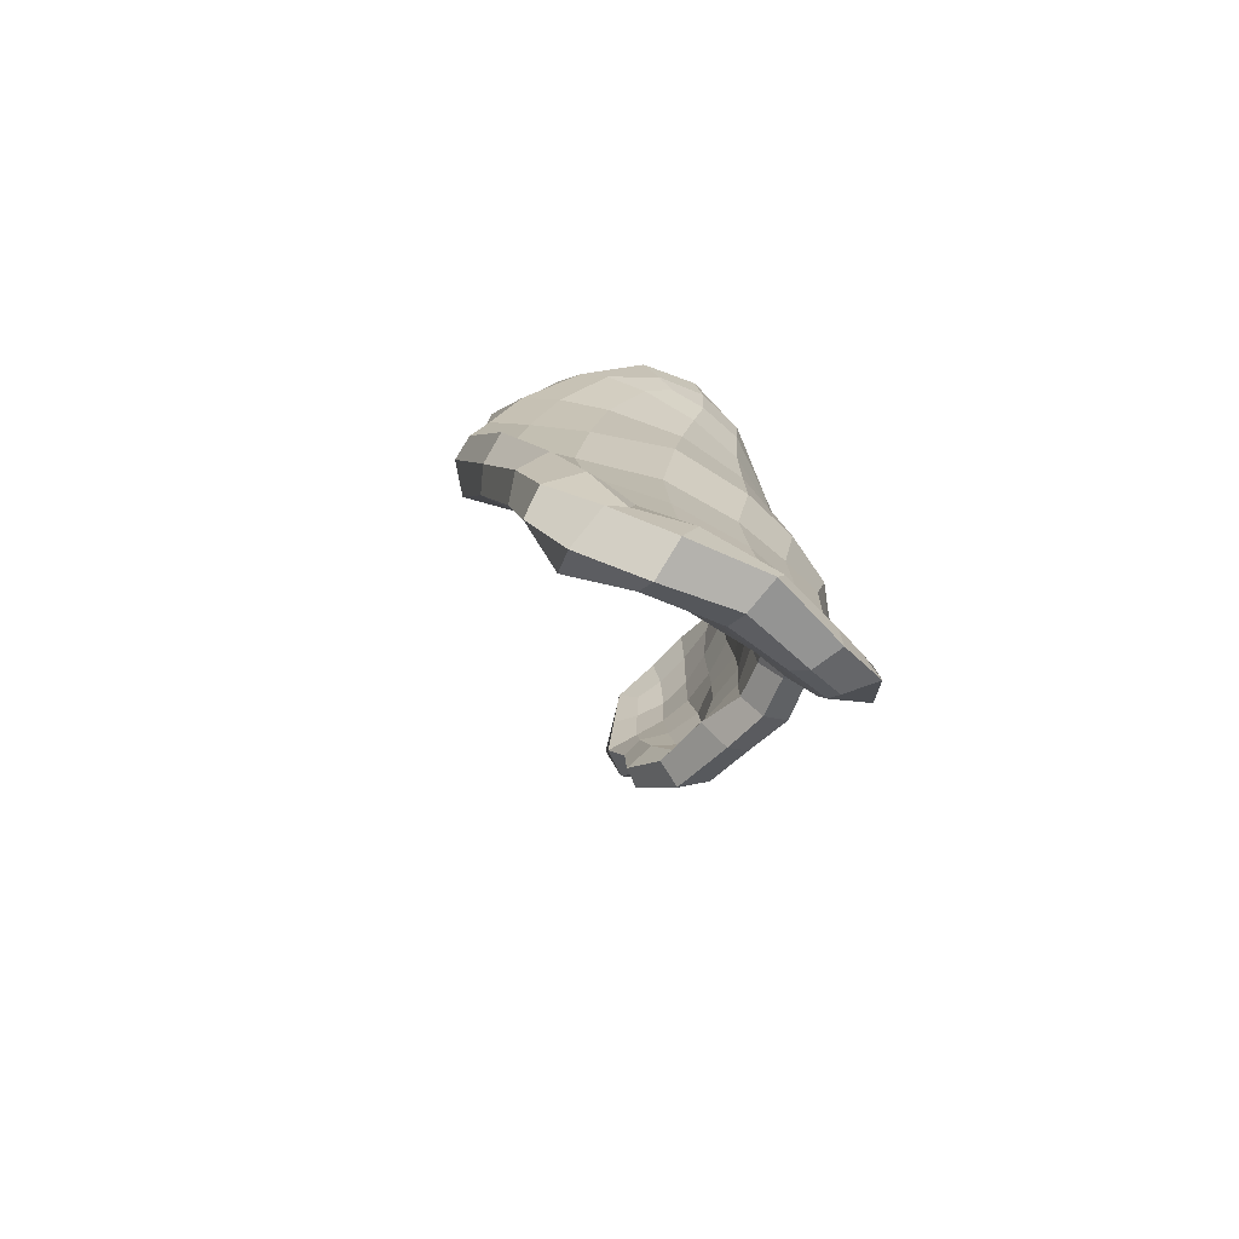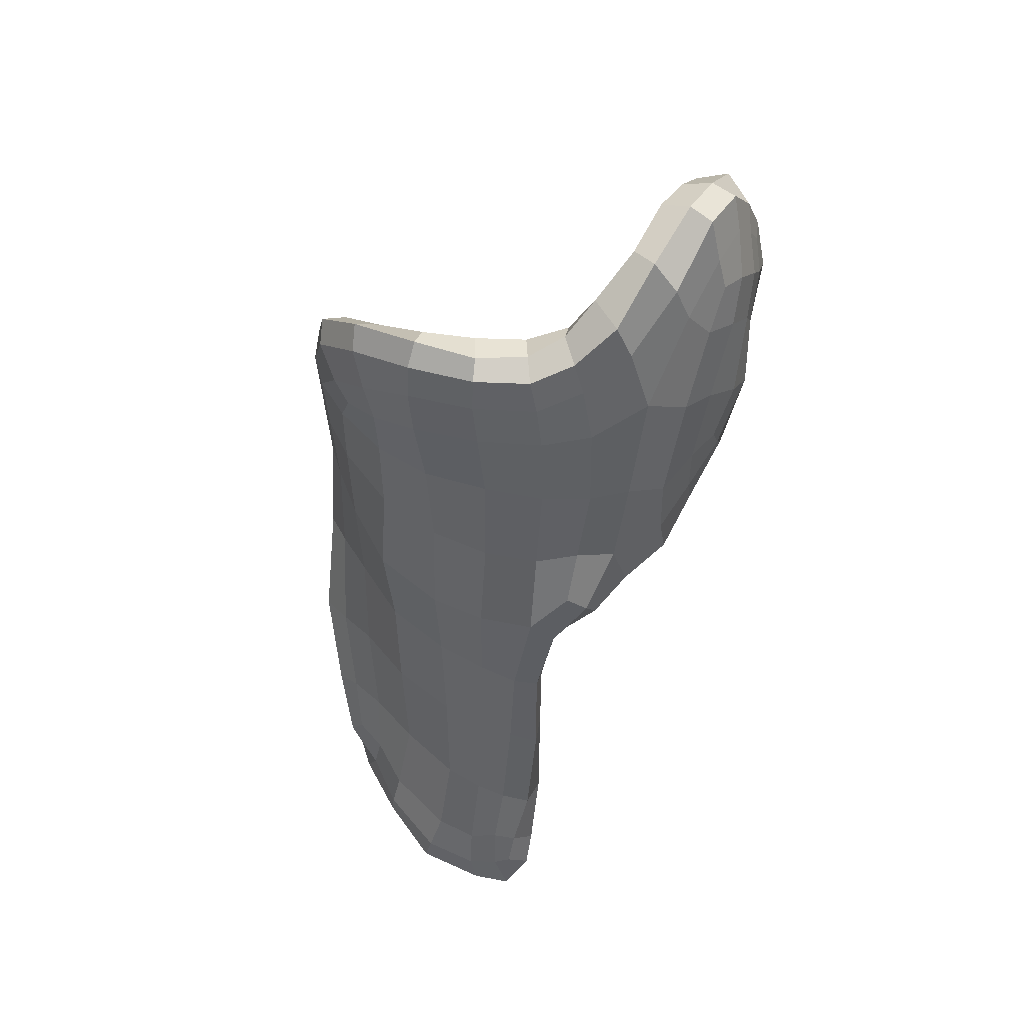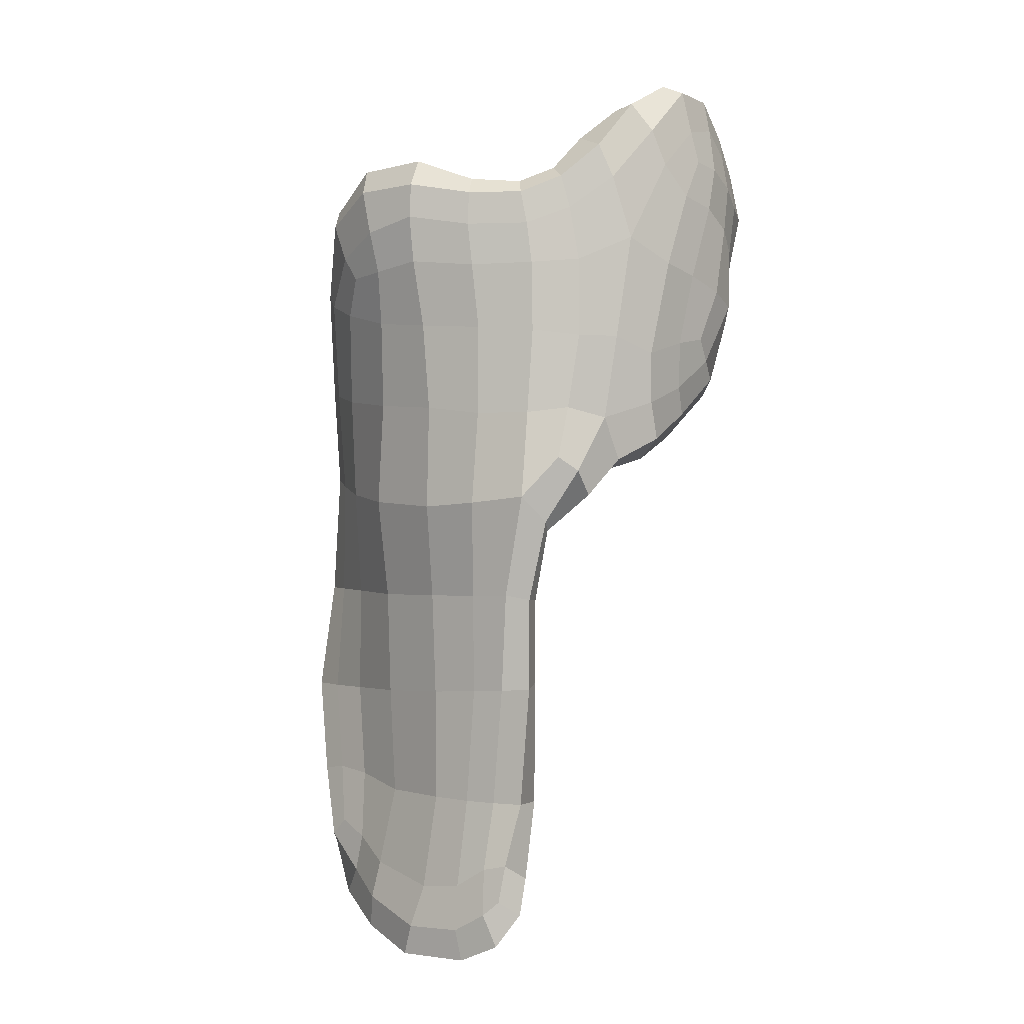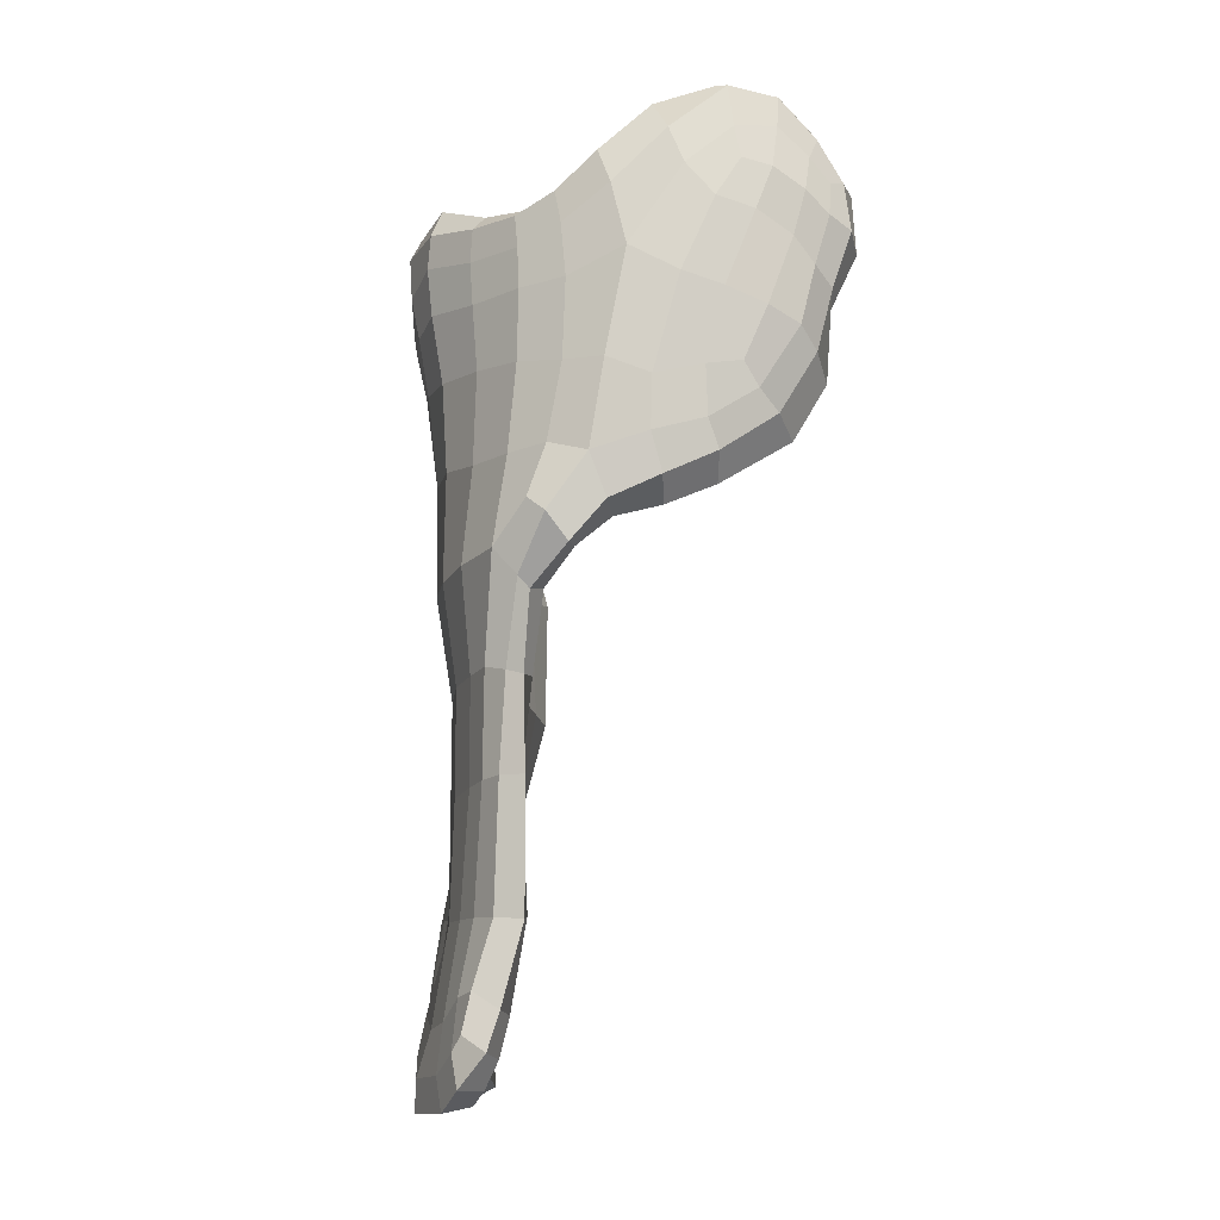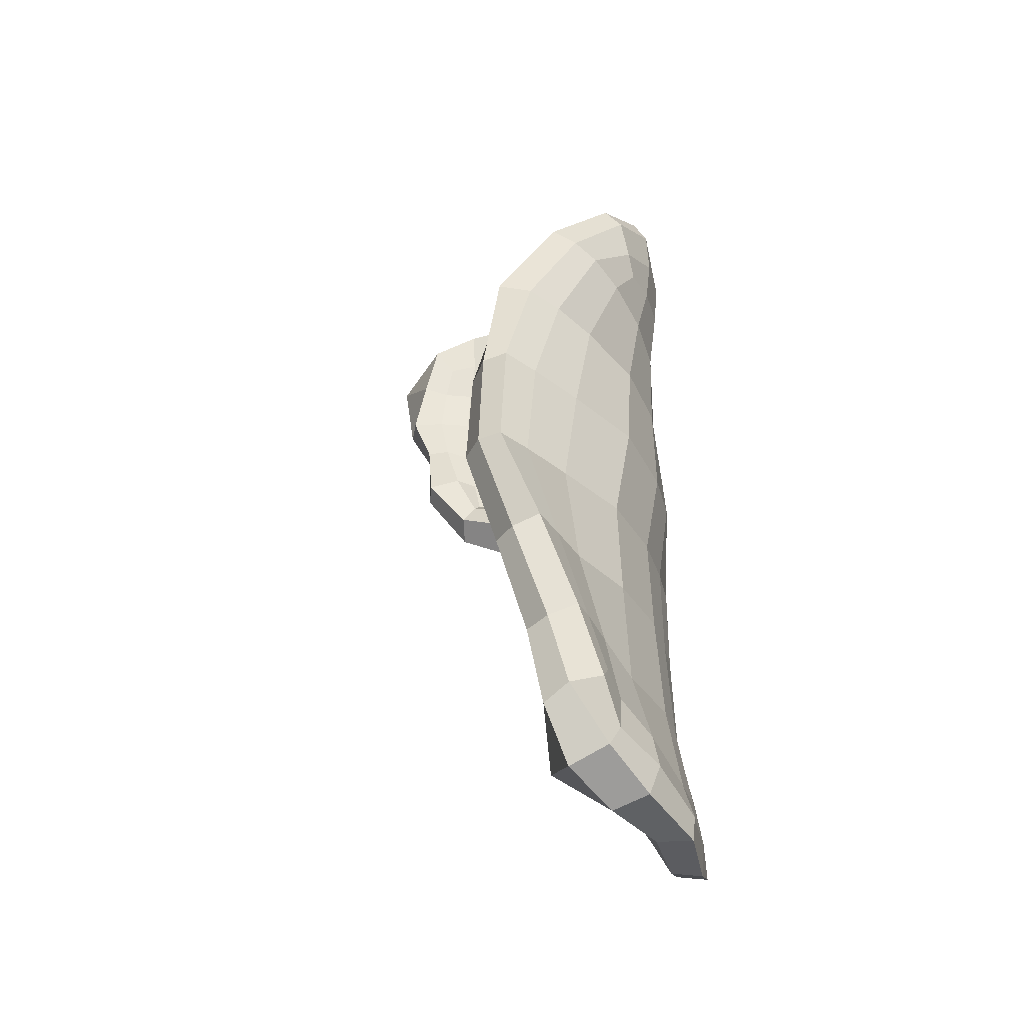
<metadata>
{"format":"obj","ext":"obj","renderer":"f3d","projection":"perspective","resolution":1024,"background":"white","views":[{"elev":-76.8,"azim":-134.4,"up":"+Y"},{"elev":45.8,"azim":-58.8,"up":"+Y"},{"elev":3.2,"azim":-56.0,"up":"+Y"},{"elev":-10.0,"azim":-21.0,"up":"+Y"},{"elev":-41.4,"azim":-166.5,"up":"+Y"}]}
</metadata>
<code>
g default
v -0.7461 12.86 4.987
v -0.7095 16.54 4.893
v 1.119 16.39 4.667
v -2.667 14.88 4.423
v -3.266 11.25 4.184
v -4.202 10.47 3.68
v -4.605 9.684 3.073
v -4.039 2.483 -1.945
v -0.4994 12.48 4.164
v 0.02663 12.51 4.126
v 0.6556 16.85 3.568
v -0.845 12.07 3.864
v -4.44 0.6278 2.437
v -4.091 14.98 -0.06852
v -2.894 0.533 -1.699
v -3.715 9.526 2.088
v -4.824 14.11 -0.9249
v -4.957 1.55 2.753
v -0.4407 12.42 4.953
v 0.3004 13.58 5.093
v -0.3472 13.85 5.146
v -1.073 14.16 4.971
v -1.398 12.77 4.853
v -1.34 11.85 4.808
v -0.7849 17.16 4.76
v -1.679 16.41 4.652
v -1.197 15.8 4.882
v -0.5086 15.58 5.043
v -0.1497 16.43 4.977
v 0.06471 17.28 4.734
v 1.472 16.48 4.504
v 0.9631 17.24 4.493
v 0.6986 16.8 4.705
v 1.006 15.74 4.849
v 1.509 15.54 4.701
v 0.4889 16.09 4.958
v -2.838 16.09 4.099
v -3.545 15.45 3.52
v -3.522 14.42 3.717
v -1.91 17.09 4.475
v -1.836 14.39 4.827
v -3.036 12.88 4.32
v -2.318 12.55 4.706
v -3.604 12.9 3.784
v -2.997 10.4 4.343
v -2.146 10.81 4.743
v -2.359 11.55 4.736
v -3.976 10.2 3.999
v -3.541 9.696 3.974
v -3.842 11.45 3.673
v -4.325 11.36 3.022
v -4.257 9.171 3.416
v -4.633 11.34 2.033
v -4.816 9.541 2.018
v -3.76 3.59 -2.221
v -3.674 3.486 -2.725
v -4.02 2.142 -2.247
v -4.155 1.472 -1.527
v -4.154 2.22 -1.36
v -3.92 3.549 -1.469
v -0.5294 13.12 4.184
v 0.1443 13.17 4.082
v 0.09294 12.29 3.922
v -1.102 12.86 3.869
v 0.493 13.13 3.743
v 0.1006 17.01 3.701
v 0.09144 17.84 3.485
v 1.012 17.36 3.343
v 0.8351 16.15 3.701
v 0.2478 16.16 3.918
v 1.319 16.26 3.471
v -1.825 11.7 3.763
v -1.957 12.51 3.714
v 0.3462 11.89 3.815
v -0.8586 11.37 3.709
v -4.2 1.137 2.476
v -4.605 1.258 3.031
v -5.002 0.6514 2.718
v -4.43 0.3491 1.807
v -4.126 0.969 1.727
v -5.013 0.2436 1.873
v -4.03 14.92 0.6091
v -3.908 13.95 0.5109
v -3.915 14.29 -0.4415
v -4.169 15.41 -0.2637
v -4.121 15.58 0.5692
v -3.887 14.77 -1.006
v -3.44 0.9119 -0.6512
v -3.791 0.2885 -0.6865
v -3.241 0.5894 -1.826
v -2.946 1.546 -2.484
v -3.009 1.691 -1.722
v -3.278 10.25 3.094
v -3.28 9.708 3.566
v -3.663 9.039 3.072
v -3.616 11.05 1.796
v -3.217 11.27 2.797
v -3.686 7.58 2.57
v -3.648 7.687 1.659
v -4.498 13.37 -1.346
v -4.777 13.17 -0.296
v -5.002 14.22 -0.1994
v -4.794 14.53 -1.231
v -4.166 13.59 -2.053
v -5.123 15.01 -0.3132
v -5.013 1.252 2.41
v -4.805 2.262 2.808
v -4.896 2.149 2.352
v -4.363 1.954 3.009
v -4.031 1.857 2.522
v -3.693 3.514 2.404
v -3.921 3.445 2.93
v -4.481 3.471 2.969
v -3.933 5.869 2.948
v -4.471 5.81 3.163
v -4.579 5.762 2.576
v -4.648 3.47 2.419
v -4.588 5.697 1.9
v -4.699 3.453 1.798
v -4.958 1.751 1.741
v -5.074 0.8661 1.769
v -4.639 3.434 0.9803
v -4.902 1.609 0.8482
v -5.1 0.7868 0.6573
v -4.579 1.856 -0.5407
v -4.702 1.125 -0.6609
v -4.514 0.436 -0.8416
v -5.066 0.1821 0.478
v -4.372 0.307 0.5653
v -3.974 0.9067 0.627
v -3.239 1.761 -0.7672
v -3.779 1.751 0.6085
v -3.952 1.811 1.761
v -3.369 3.558 0.592
v -3.624 3.572 1.744
v -3.438 5.884 0.2467
v -3.725 5.866 1.607
v -3.791 5.861 2.326
v -3.992 7.562 2.997
v -3.99 8.977 3.287
v -4.34 7.6 3.085
v -4.586 7.69 2.68
v -4.586 7.635 1.877
v -4.806 9.429 0.8833
v -4.507 7.583 0.7957
v -4.539 5.596 0.895
v -4.133 7.495 -0.6529
v -4.169 5.456 -0.5621
v -4.225 3.357 -0.409
v -3.556 5.335 -1.88
v -3.354 7.434 -1.998
v -2.795 7.383 -2.931
v -3.319 5.287 -2.707
v -2.396 7.347 -3.539
v -3.115 5.266 -3.338
v -1.923 7.356 -3.434
v -2.552 5.187 -3.199
v -3.145 3.154 -2.931
v -3.45 1.82 -2.639
v -2.16 5.164 -2.878
v -2.686 3.123 -2.635
v -2.33 5.376 -2.266
v -2.816 3.267 -1.898
v -2.647 5.646 -1.3
v -2.97 3.374 -0.9788
v -1.941 7.59 -2.284
v -2.513 7.731 -1.349
v -3.424 7.695 0.2095
v -2.807 9.589 -1.267
v -3.686 9.457 0.313
v -3.024 11.31 -1.292
v -3.662 11.08 0.2882
v -3.436 13.16 -1.046
v -3.707 12.55 0.3283
v -3.561 12.44 1.728
v -3.63 13.92 1.586
v -3.126 13.89 2.691
v -3.177 12.46 2.711
v -2.5 13.86 3.328
v -2.6 12.48 3.317
v -2.586 11.46 3.356
v -2.567 10.61 3.477
v -1.818 10.95 3.793
v -1.937 10.39 4.245
v -2.738 10.19 3.935
v -0.95 10.82 4.301
v -1.108 11.31 4.753
v 0.4524 11.67 4.377
v -0.01658 12.03 4.838
v 1.284 12.87 4.076
v 0.7649 13.23 4.762
v 1.336 14.22 4.171
v 1.129 14.44 4.669
v 0.6794 14.76 4.907
v 0.2123 15.2 5.024
v 1.852 15.28 4.214
v 1.243 14.17 3.721
v 1.604 15.15 3.595
v 1.956 16.52 3.851
v 1.226 17.54 3.899
v 0.1592 18.05 4.054
v 0.1884 17.91 4.53
v -0.8255 18.15 4.103
v -0.8085 17.98 4.56
v -2.035 17.64 4.054
v -1.804 17.56 3.515
v -2.701 16.93 3.238
v -2.996 16.73 3.862
v -0.7795 17.94 3.5
v -0.6233 17.13 3.714
v -1.437 16.82 3.56
v -1.123 16.07 3.768
v -1.937 15.92 3.487
v -2.188 16.46 3.222
v -0.4173 16.16 3.934
v -0.3488 15.06 4.007
v -1.089 14.95 3.893
v 0.3314 15.19 3.973
v 0.2456 14.05 4
v -0.4767 14.07 4.133
v 0.9732 15.24 3.804
v 0.7641 14.13 3.706
v 1.154 13.01 3.687
v -1.134 13.9 3.864
v -1.901 13.79 3.756
v -1.831 15.02 3.685
v -2.449 15.01 3.217
v -2.603 15.65 2.952
v -3.115 14.89 2.543
v -3.21 15.53 2.283
v -3.261 15.92 2.127
v -2.74 16.1 2.73
v -3.751 16.01 2.452
v -3.21 16.3 2.918
v -4.123 15.76 2.727
v -3.597 16.08 3.344
v -4.118 15.13 2.869
v -4.13 14.35 2.992
v -4.613 15.75 1.807
v -4.653 15.12 1.805
v -4.624 14.31 1.886
v -4.565 13.06 2.002
v -4.178 13 3.048
v -5.12 15.29 0.6986
v -5.034 14.39 0.7282
v -4.844 13.11 0.8268
v -4.777 11.44 0.9212
v -4.537 11.48 -0.4423
v -4.468 9.464 -0.633
v -3.921 11.56 -1.773
v -3.614 9.545 -1.927
v -3.409 11.68 -2.546
v -2.933 9.683 -2.771
v -2.915 11.8 -3.073
v -2.446 9.789 -3.311
v -2.29 11.9 -3.263
v -1.937 9.788 -3.196
v -2.16 11.82 -2.701
v -1.579 9.796 -2.652
v -1.533 7.448 -2.893
v -2.094 9.741 -2.092
v -2.505 11.58 -2.108
v -3.108 13.98 -2.255
v -3.212 13.65 -1.785
v -4.029 15.47 -1.424
v -3.353 14.09 -2.651
v -4.384 15.55 -1.715
v -4.874 16.28 -0.579
v -4.318 15.92 -0.4341
v -4.858 16.41 0.7252
v -4.371 16.22 0.5698
v -4.327 16.05 1.679
v -3.831 16.03 1.37
v -3.726 15.57 1.372
v -3.707 14.89 1.471
v -5.065 15.94 0.6951
v -5.117 15.83 -0.4921
v -4.704 15.22 -1.567
v -3.805 13.81 -2.453
v -4 0.9207 -1.865
g polySurface24 retopo1:ZBrush_defualt_group1
f 1 19 20 21
f 1 21 22 23
f 1 23 24 19
f 2 25 26 27
f 2 27 28 29
f 2 29 30 25
f 3 31 32 33
f 3 34 35 31
f 3 33 36 34
f 4 37 38 39
f 4 26 40 37
f 4 41 27 26
f 4 42 43 41
f 4 39 44 42
f 5 45 46 47
f 5 48 49 45
f 5 50 6 48
f 5 42 44 50
f 6 50 51 7
f 6 7 52 48
f 7 51 53 54
f 8 55 56 57
f 8 57 58 59
f 8 59 60 55
f 9 61 62 10
f 9 10 63 12
f 9 12 64 61
f 10 62 65 63
f 11 66 67 68
f 11 69 70 66
f 11 68 71 69
f 12 72 73 64
f 12 63 74 75
f 13 76 77 78
f 13 79 80 76
f 13 78 81 79
f 14 82 83 84
f 14 85 86 82
f 14 84 87 85
f 15 88 89 90
f 15 90 91 92
f 16 93 94 95
f 16 96 97 93
f 16 95 98 99
f 17 100 101 102
f 17 103 104 100
f 17 102 105 103
f 18 106 78 77
f 18 107 108 106
f 18 77 109 107
f 109 77 76 110
f 109 110 111 112
f 109 112 113 107
f 113 112 114 115
f 113 115 116 117
f 113 117 108 107
f 117 116 118 119
f 117 119 120 108
f 120 121 106 108
f 120 119 122 123
f 120 123 124 121
f 124 123 125 126
f 124 126 127 128
f 124 128 81 121
f 128 127 89 129
f 128 129 79 81
f 129 89 88 130
f 129 130 80 79
f 130 88 131 132
f 130 132 133 80
f 133 132 134 135
f 133 135 111 110
f 133 110 76 80
f 135 134 136 137
f 135 137 138 111
f 138 137 99 98
f 138 98 139 114
f 138 114 112 111
f 139 98 95 140
f 139 140 52 141
f 139 141 115 114
f 141 52 7 142
f 141 142 116 115
f 142 7 54 143
f 142 143 118 116
f 143 54 144 145
f 143 145 146 118
f 146 122 119 118
f 146 145 147 148
f 146 148 149 122
f 149 125 123 122
f 149 148 150 60
f 149 60 59 125
f 150 148 147 151
f 150 151 152 153
f 150 153 55 60
f 153 152 154 155
f 153 155 56 55
f 155 154 156 157
f 155 157 158 56
f 158 159 57 56
f 158 157 160 161
f 158 161 91 159
f 161 160 162 163
f 161 163 92 91
f 163 162 164 165
f 163 165 131 92
f 165 164 136 134
f 165 134 132 131
f 164 162 166 167
f 164 167 168 136
f 168 167 169 170
f 168 170 16 99
f 168 99 137 136
f 170 169 171 172
f 170 172 96 16
f 172 171 173 174
f 172 174 175 96
f 175 174 83 176
f 175 176 177 178
f 175 178 97 96
f 178 177 179 180
f 178 180 181 97
f 181 182 93 97
f 181 180 73 72
f 181 72 183 182
f 183 184 185 182
f 183 72 12 75
f 183 75 186 184
f 186 187 46 184
f 186 75 74 188
f 186 188 189 187
f 189 188 190 191
f 189 191 20 19
f 189 19 24 187
f 191 190 192 193
f 191 193 194 20
f 194 193 35 34
f 194 34 36 195
f 194 195 21 20
f 195 36 29 28
f 195 28 22 21
f 193 192 196 35
f 196 192 197 198
f 196 198 71 199
f 196 199 31 35
f 199 71 68 200
f 199 200 32 31
f 200 68 67 201
f 200 201 202 32
f 202 201 203 204
f 202 204 25 30
f 202 30 33 32
f 204 203 205 40
f 204 40 26 25
f 205 206 207 208
f 205 208 37 40
f 205 203 209 206
f 209 210 211 206
f 209 203 201 67
f 209 67 66 210
f 211 212 213 214
f 211 214 207 206
f 211 210 215 212
f 215 216 217 212
f 215 210 66 70
f 215 70 218 216
f 218 219 220 216
f 218 70 69 221
f 218 221 222 219
f 222 65 62 219
f 222 221 198 197
f 222 197 223 65
f 223 74 63 65
f 223 197 192 190
f 223 190 188 74
f 221 69 71 198
f 220 61 64 224
f 220 224 217 216
f 220 219 62 61
f 224 64 73 225
f 224 225 226 217
f 226 225 179 227
f 226 227 228 213
f 226 213 212 217
f 228 227 229 230
f 228 230 231 232
f 228 232 214 213
f 232 231 233 234
f 232 234 207 214
f 234 233 235 236
f 234 236 208 207
f 236 235 237 38
f 236 38 37 208
f 237 238 39 38
f 237 235 239 240
f 237 240 241 238
f 241 242 243 238
f 241 240 244 245
f 241 245 246 242
f 246 247 53 242
f 246 245 102 101
f 246 101 248 247
f 248 249 144 247
f 248 101 100 250
f 248 250 251 249
f 251 151 147 249
f 251 250 252 253
f 251 253 152 151
f 253 252 254 255
f 253 255 154 152
f 255 254 256 257
f 255 257 156 154
f 257 256 258 259
f 257 259 260 156
f 260 160 157 156
f 260 259 261 166
f 260 166 162 160
f 261 259 258 262
f 261 262 171 169
f 261 169 167 166
f 262 258 263 264
f 262 264 173 171
f 264 263 265 87
f 264 87 84 173
f 265 263 266 267
f 265 267 268 269
f 265 269 85 87
f 269 268 270 271
f 269 271 86 85
f 271 270 272 273
f 271 273 274 86
f 274 275 82 86
f 274 273 231 230
f 274 230 229 275
f 275 176 83 82
f 275 229 177 176
f 273 272 233 231
f 272 270 276 239
f 272 239 235 233
f 276 244 240 239
f 276 270 268 277
f 276 277 105 244
f 277 268 267 278
f 277 278 103 105
f 278 279 104 103
f 278 267 266 279
f 279 254 252 104
f 279 266 256 254
f 266 263 258 256
f 252 250 100 104
f 249 147 145 144
f 247 144 54 53
f 245 244 105 102
f 243 51 50 44
f 243 44 39 238
f 243 242 53 51
f 229 227 179 177
f 225 73 180 179
f 187 24 47 46
f 185 45 49 94
f 185 94 93 182
f 185 184 46 45
f 174 173 84 83
f 159 280 58 57
f 159 91 90 280
f 280 127 126 58
f 280 90 89 127
f 140 95 94 49
f 140 49 48 52
f 131 88 15 92
f 126 125 59 58
f 121 81 78 106
f 5 47 43 42
f 47 24 23 43
f 43 23 22 41
f 41 22 28 27
f 36 33 30 29

</code>
